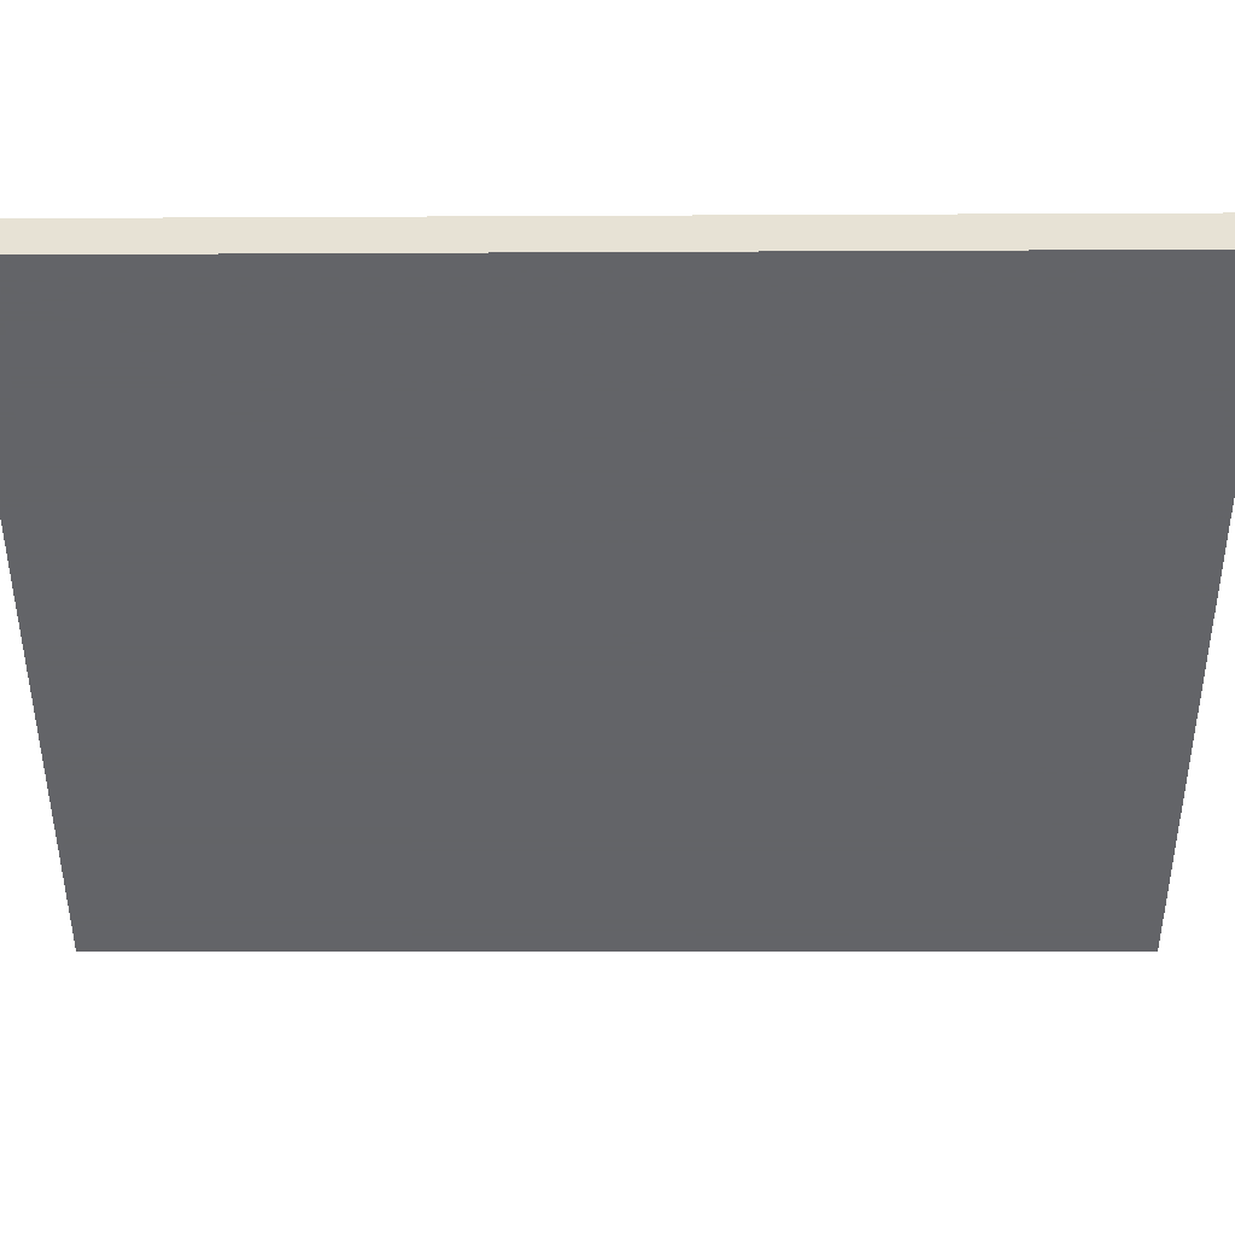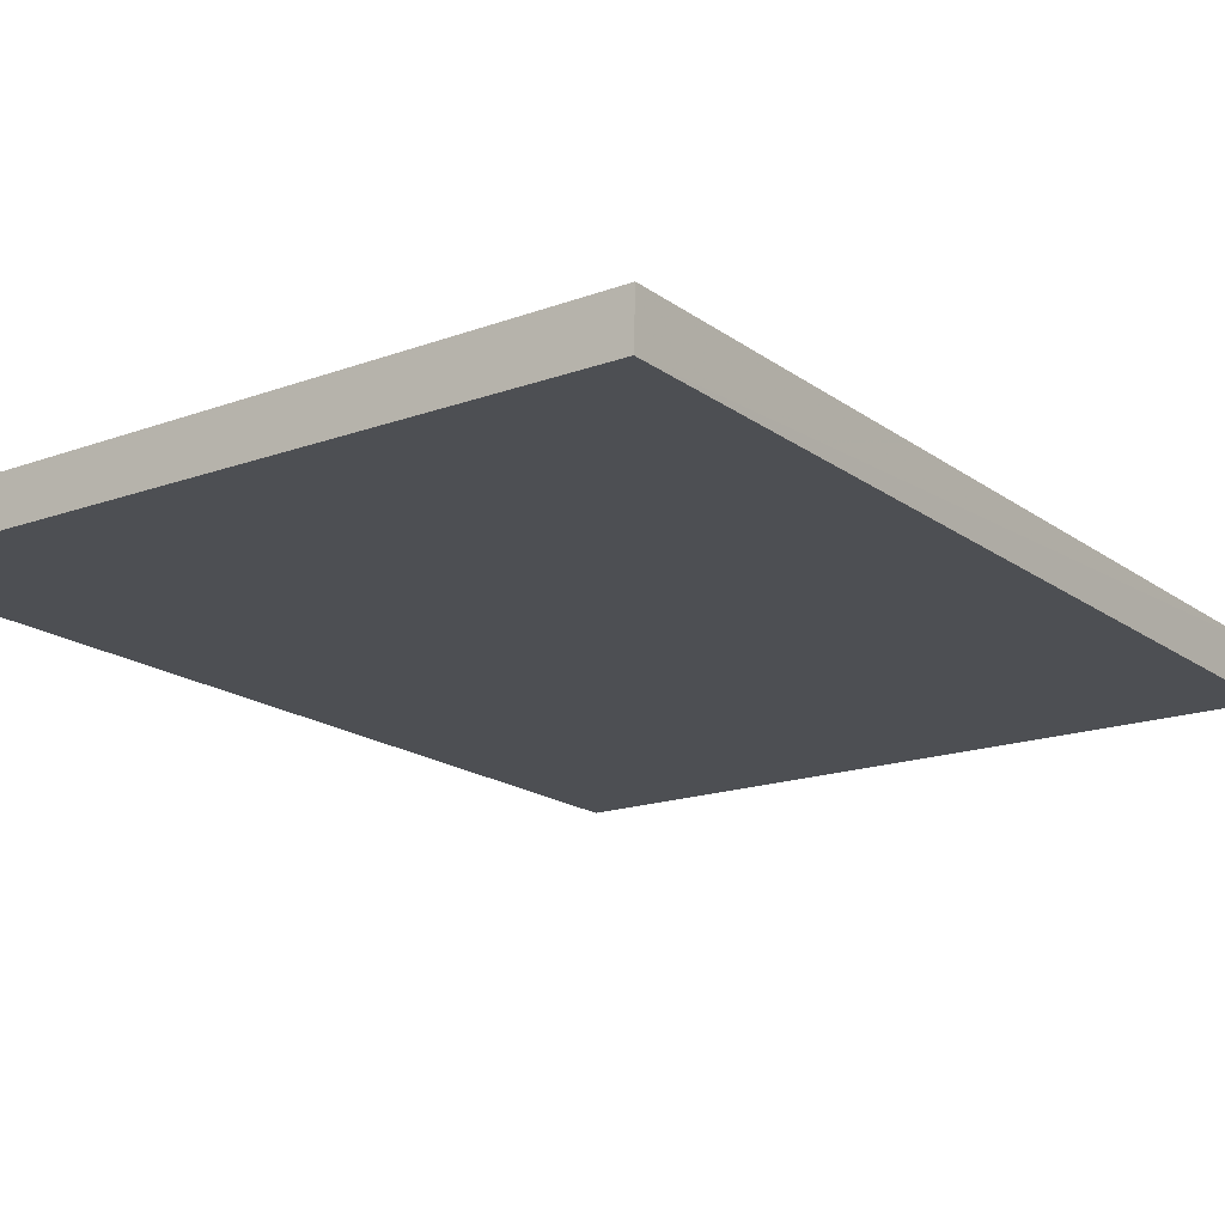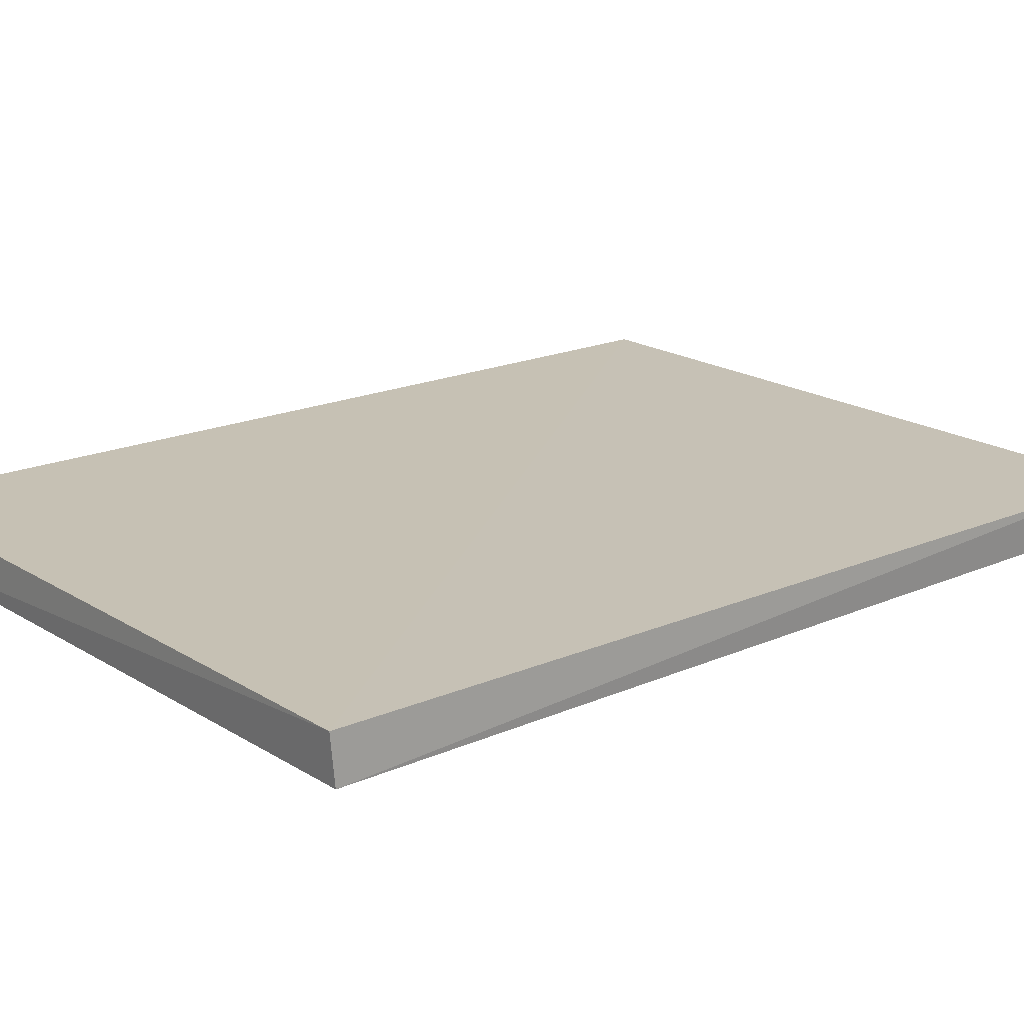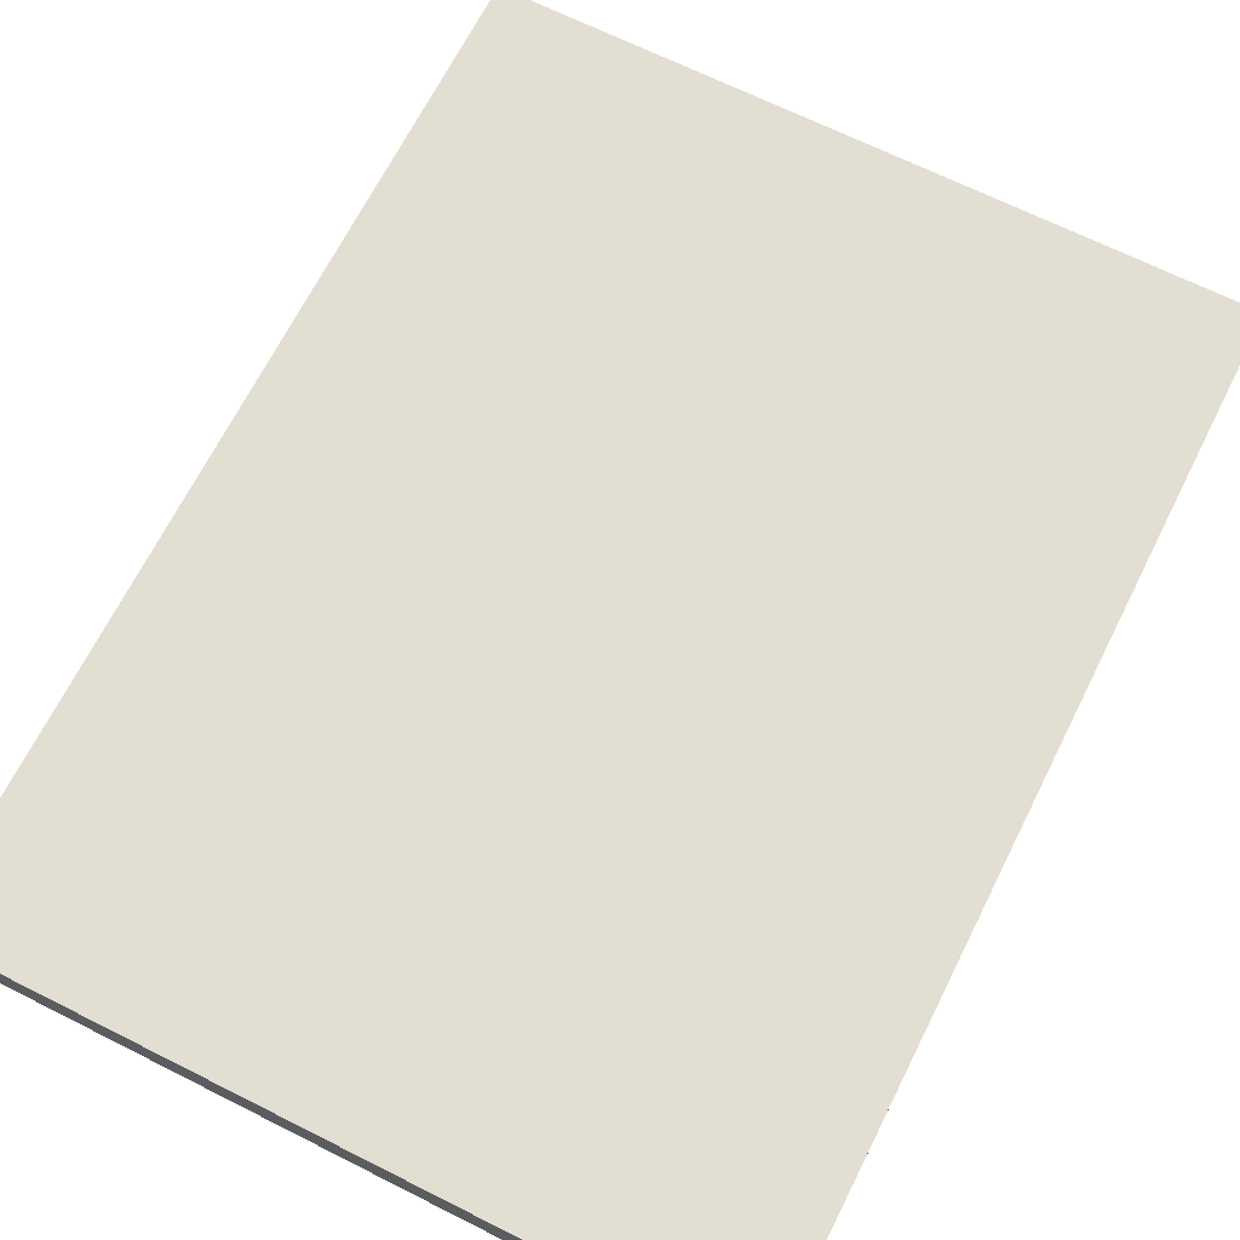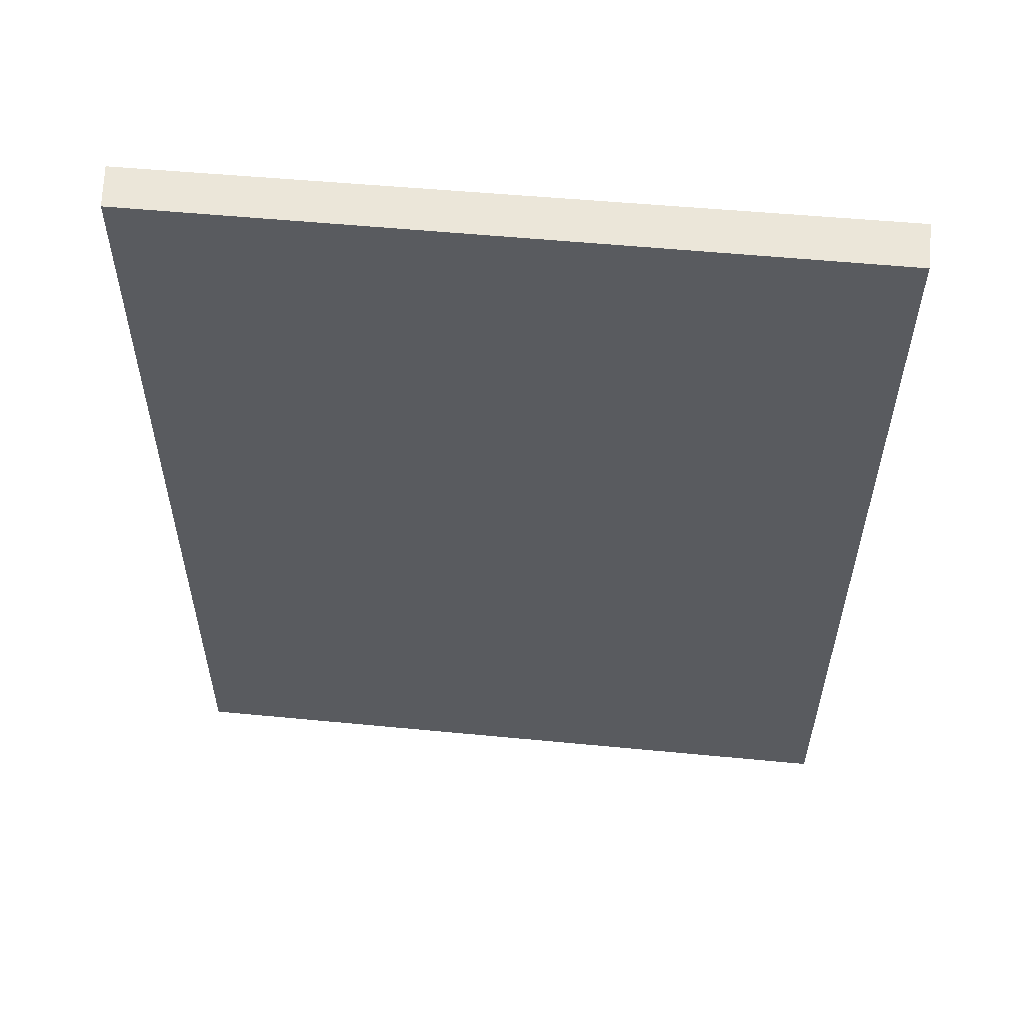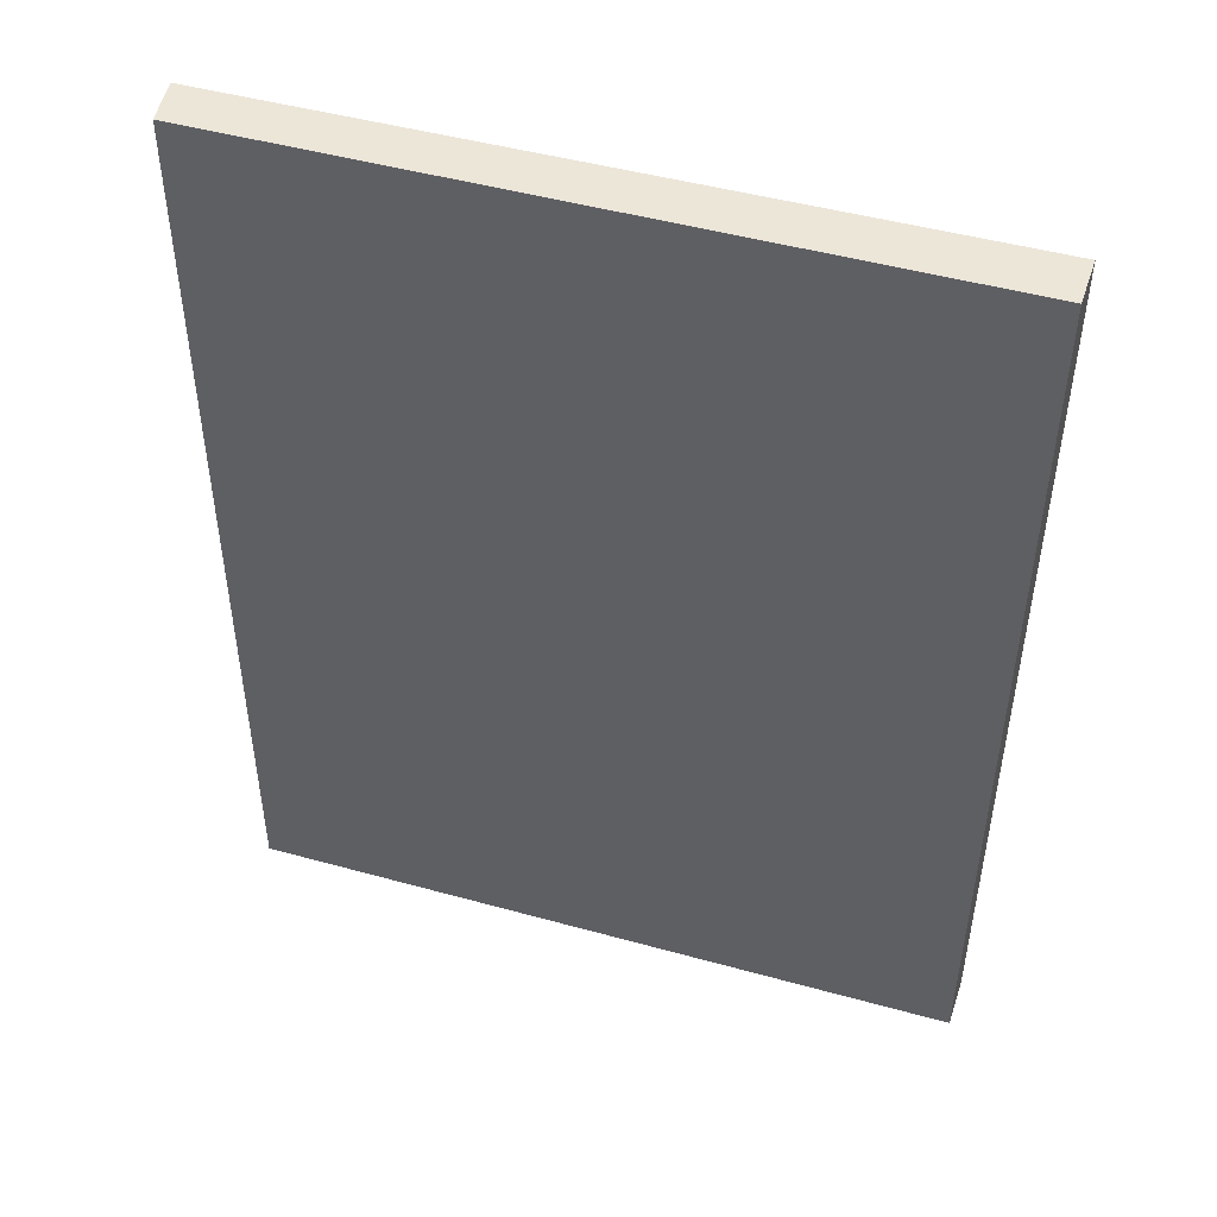
<metadata>
{"format":"obj","ext":"obj","renderer":"f3d","projection":"perspective","resolution":1024,"background":"white","views":[{"elev":-51.3,"azim":90.3,"up":"+Y"},{"elev":-17.6,"azim":35.6,"up":"+Y"},{"elev":18.5,"azim":-130.0,"up":"+Y"},{"elev":67.9,"azim":26.7,"up":"+Y"},{"elev":57.6,"azim":5.5,"up":"+Z"},{"elev":49.2,"azim":16.8,"up":"+Z"}]}
</metadata>
<code>
v -0.879 -0.0009286 0.6605
v -0.8798 -0.03163 0.6605
v -0.879 -0.0009286 0.05947
v -1.331 -0.001341 0.05985
v -1.331 -0.003171 0.6605
v -0.8799 -0.03161 0.05949
v -1.331 -0.03161 0.06243
v -1.328 -0.03161 0.6605
f 1 2 3
f 1 3 4
f 5 2 1
f 5 1 4
f 6 3 2
f 6 4 3
f 7 5 4
f 7 4 6
f 7 6 2
f 8 7 2
f 8 2 5
f 8 5 7

</code>
